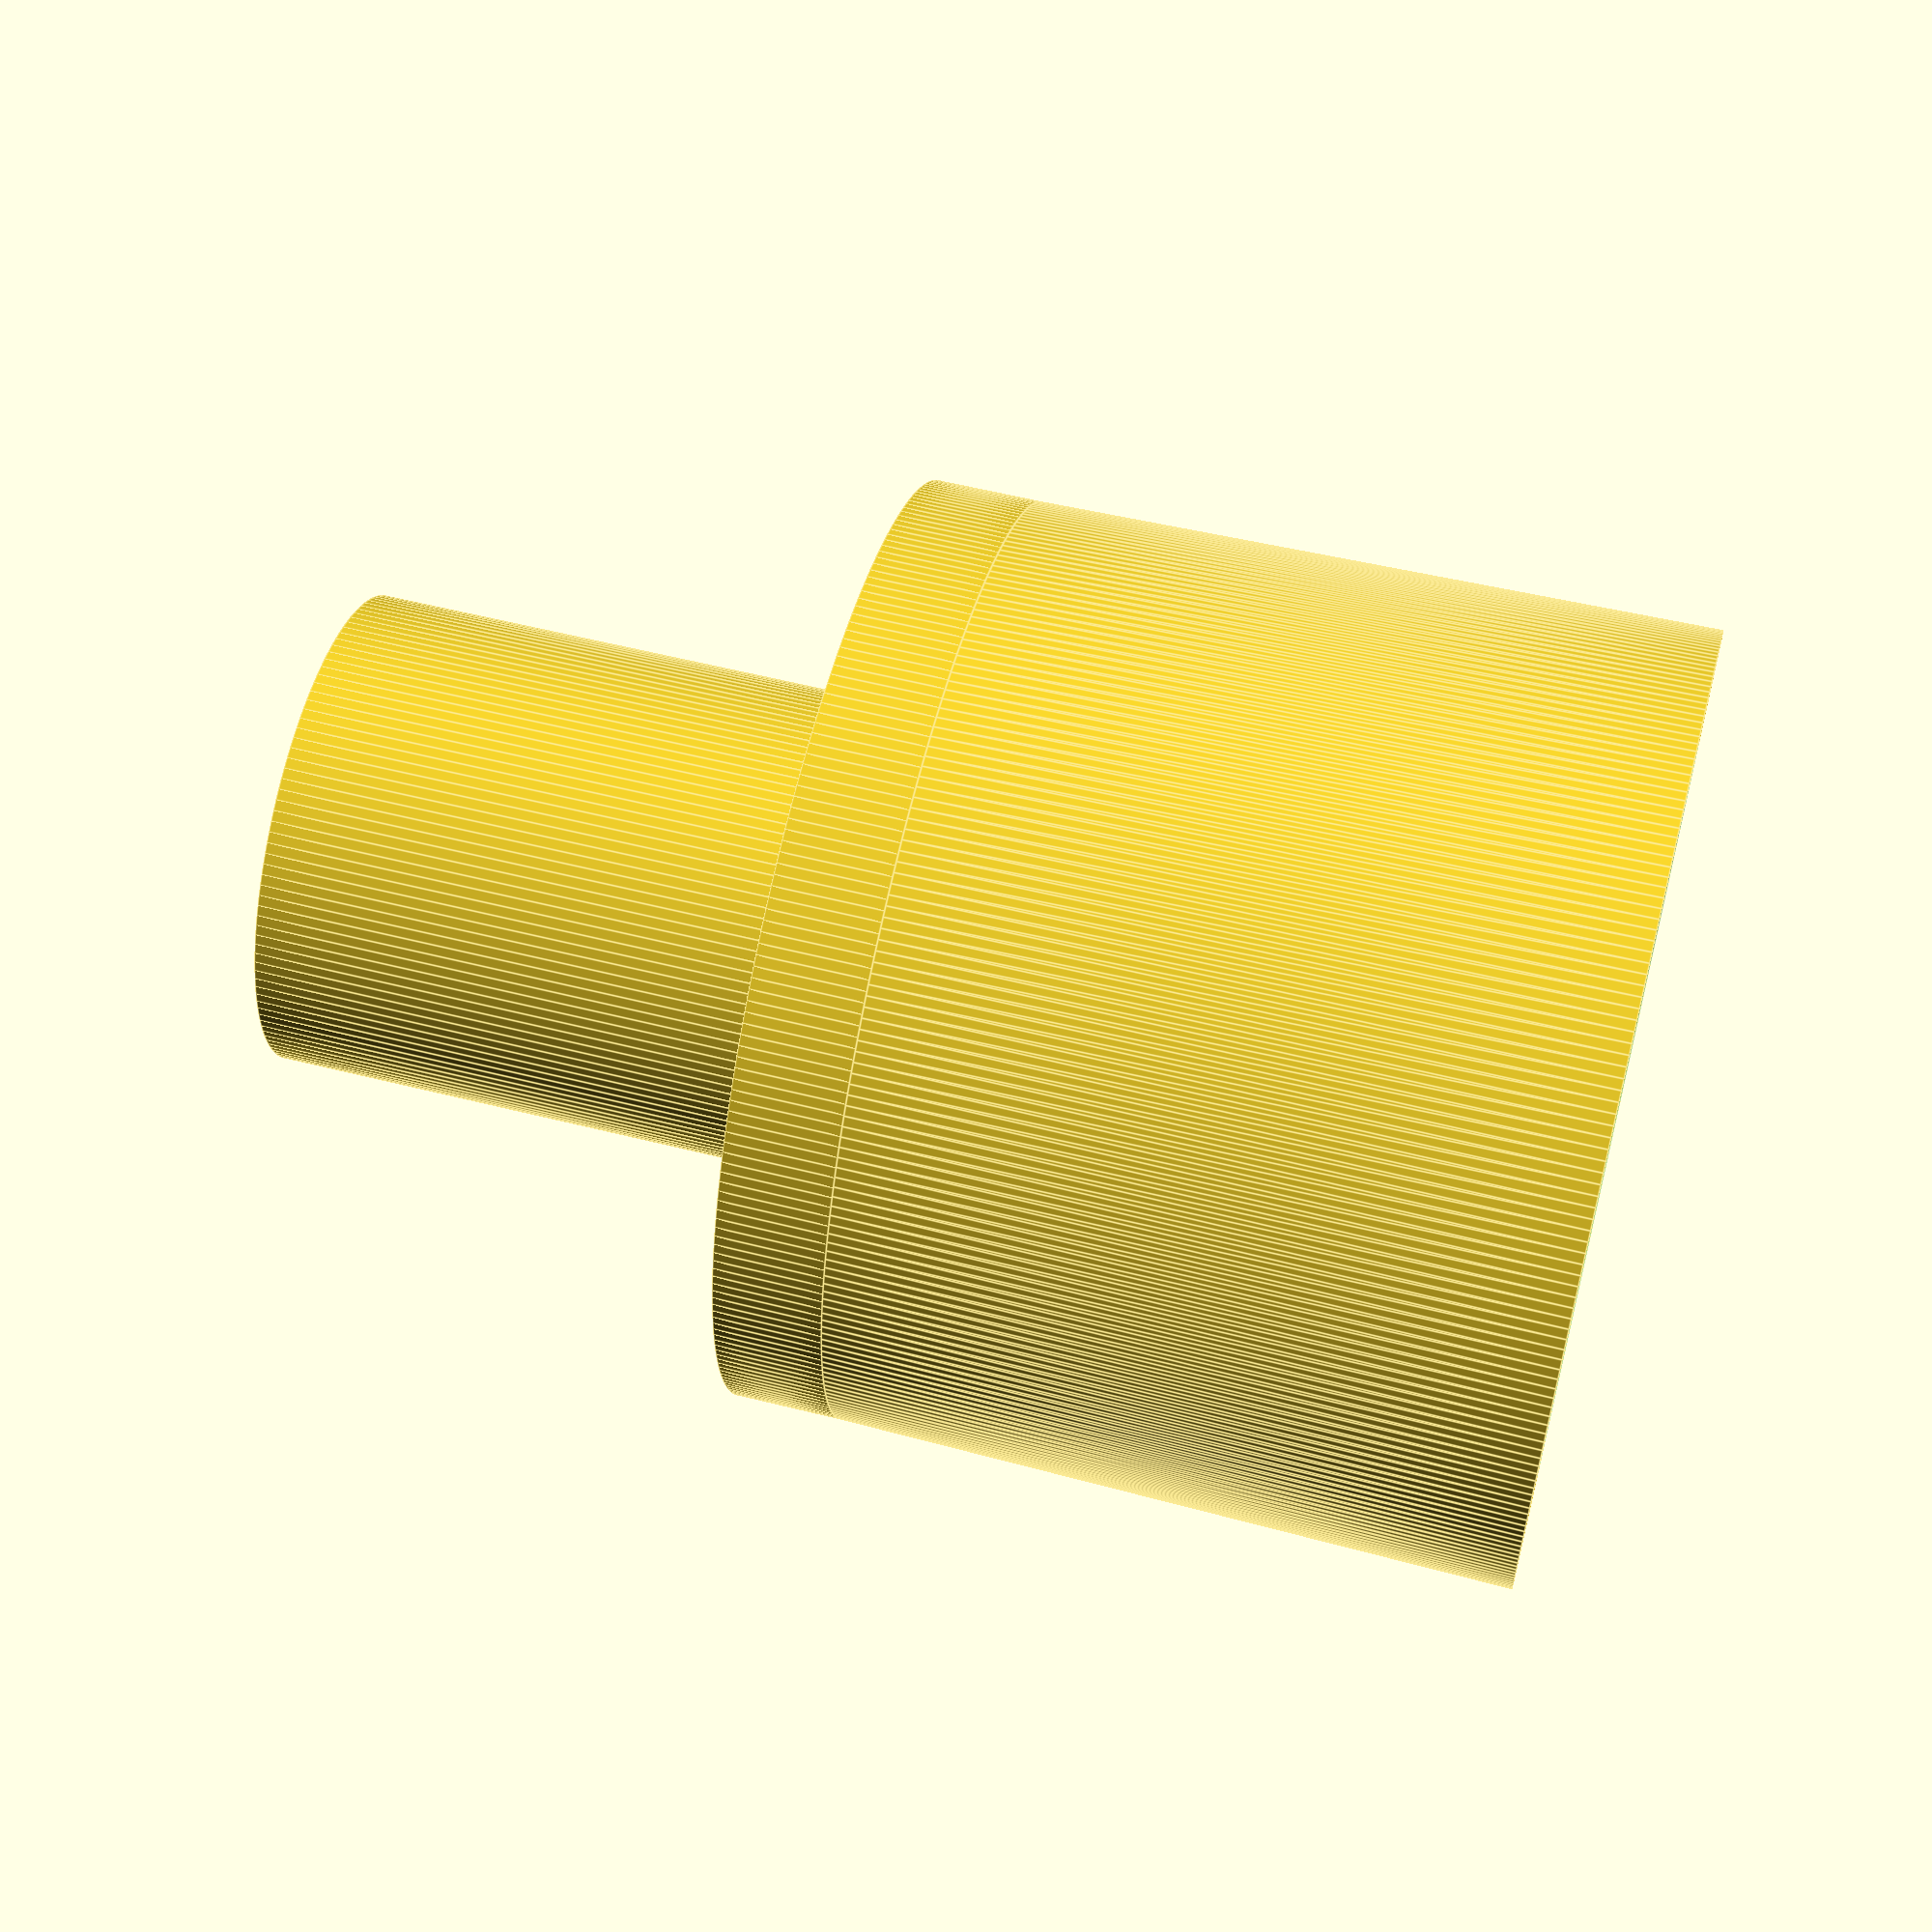
<openscad>
module motor_shaft(length=24, radius=2.5, flat_offset=1) {
    difference() {
        // main shaft
        cylinder(h=length, r=radius, center=true);
        
        // keyed section
        translate([0 - (flat_offset / 2) + radius,0,0])
            cube([flat_offset + .001, (radius * 2) + .001, length + .001], center=true);
    }
}

$fa = 1;
$fs = 0.4;

// The regulator control cup is defined by it's inside radii (top, bottom),
// height, and thickness
cup_wiggle_room = 0.1;
cup_thickness = 4;
cup_bottom_radius = (27.61 / 2) + cup_wiggle_room;
cup_top_radius =  (26.75 / 2) + cup_wiggle_room;
cup_height = 25.40;

// Motor shaft is defined by the length of the receiver, radius, key offset, and thickness
shaft_length = 20;
shaft_radius = 5;
shaft_key_offset = 0.3;
shaft_thickness = cup_thickness;

// air regulator-motor shaft coupler
// Add cup receiver to shaft receiver
union() {
    // build the cup
    difference() {
        // outside cup
        union() {
            cylinder(h=cup_height, r1=cup_bottom_radius+cup_thickness, 
                     r2=cup_top_radius+cup_thickness, center=true);
            translate([0,0,(cup_thickness/2) + cup_height/2])
                cylinder(h=cup_thickness, r=cup_top_radius+cup_thickness, center=true);
        }
        // inside cup
        cylinder(h=cup_height+.002, r1=cup_bottom_radius, r2=cup_top_radius,
                 center=true);
        // motor shaft (hard to support either way, may as well cut it out
        translate([0, 0, cup_height/2])
            motor_shaft(length = shaft_length, radius = shaft_radius,
                        flat_offset = shaft_key_offset);
    }

    // Move shaft ontop of outside cup
    translate([0, 0, (shaft_length/2) + (cup_height/2) + cup_thickness - .001])
        // build the motor shaft receiver
        difference() {
            // outer cylinder
            cylinder(h = shaft_length, r = shaft_radius + shaft_thickness, 
                     center = true);
            // motor shaft
            motor_shaft(length = shaft_length + .001, radius = shaft_radius,
                        flat_offset = shaft_key_offset);
        }  
}

</openscad>
<views>
elev=302.8 azim=326.7 roll=104.7 proj=p view=edges
</views>
